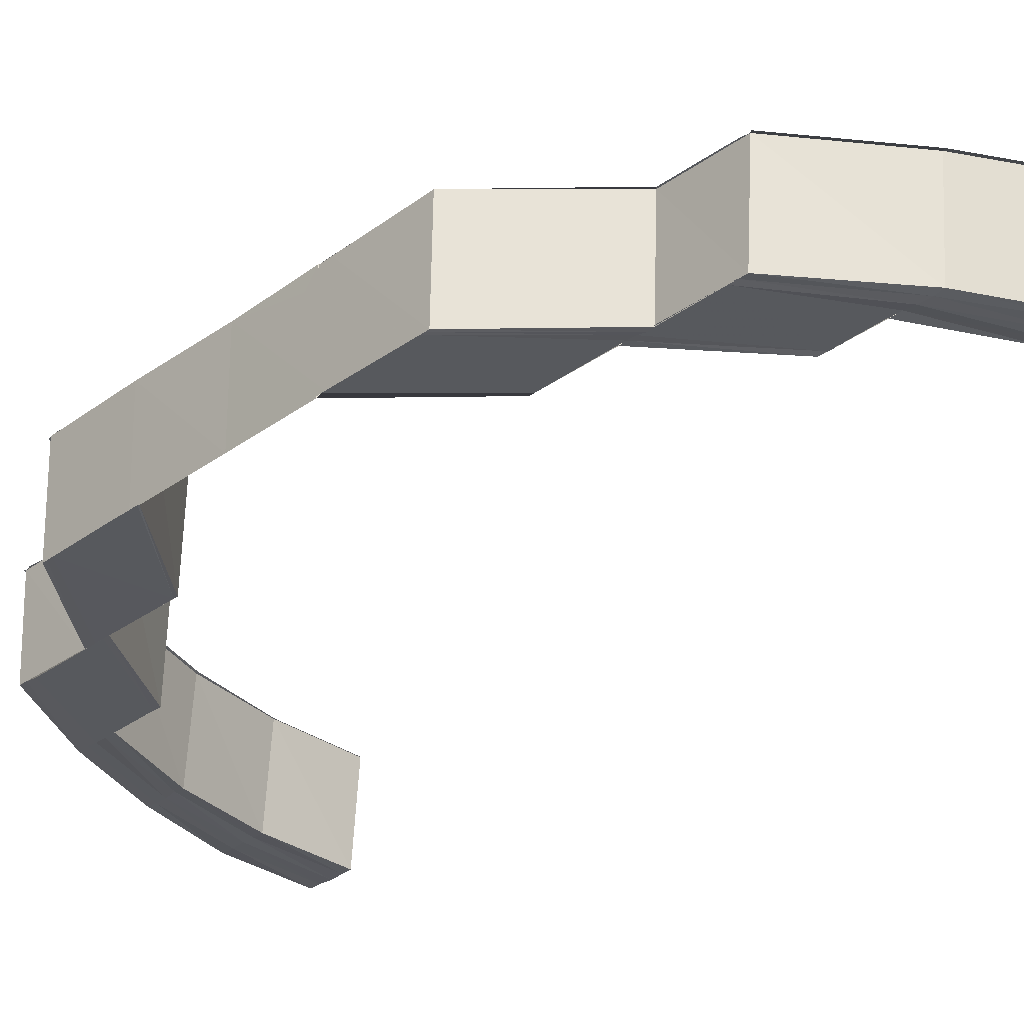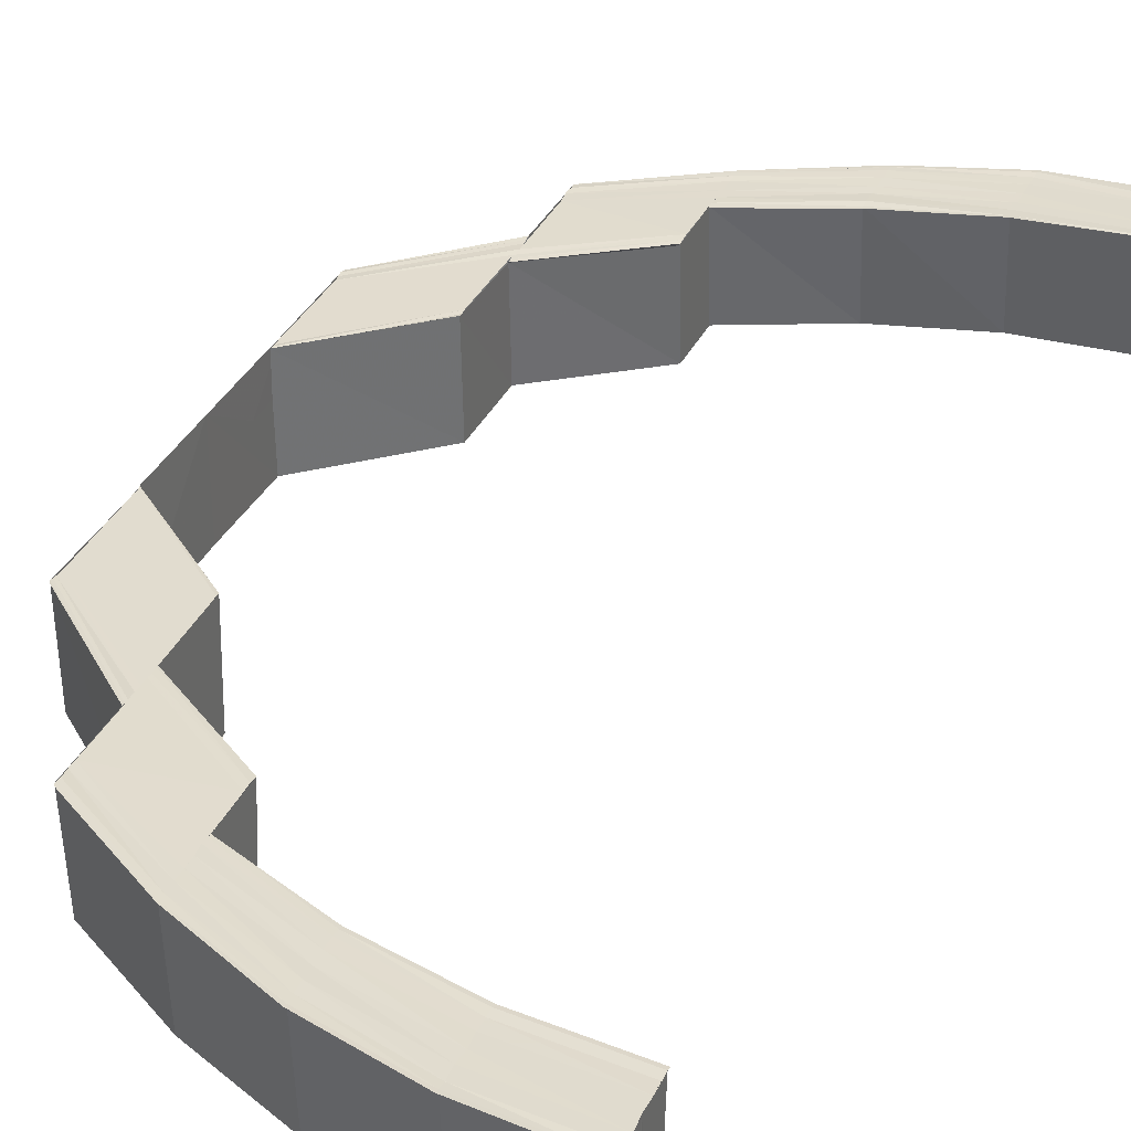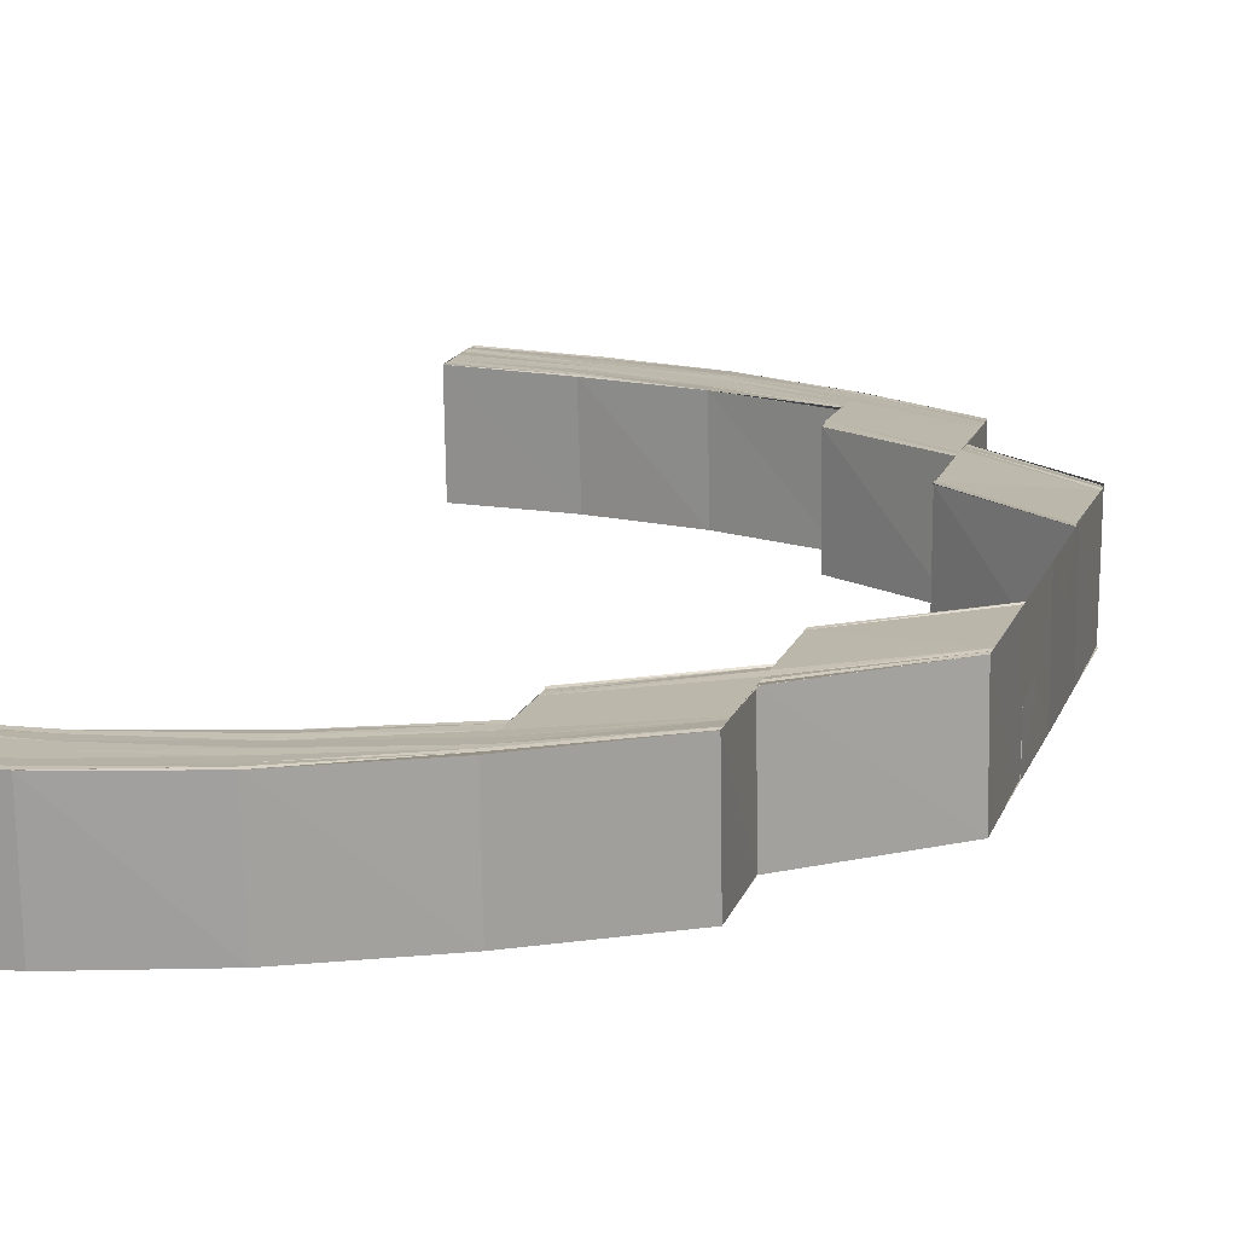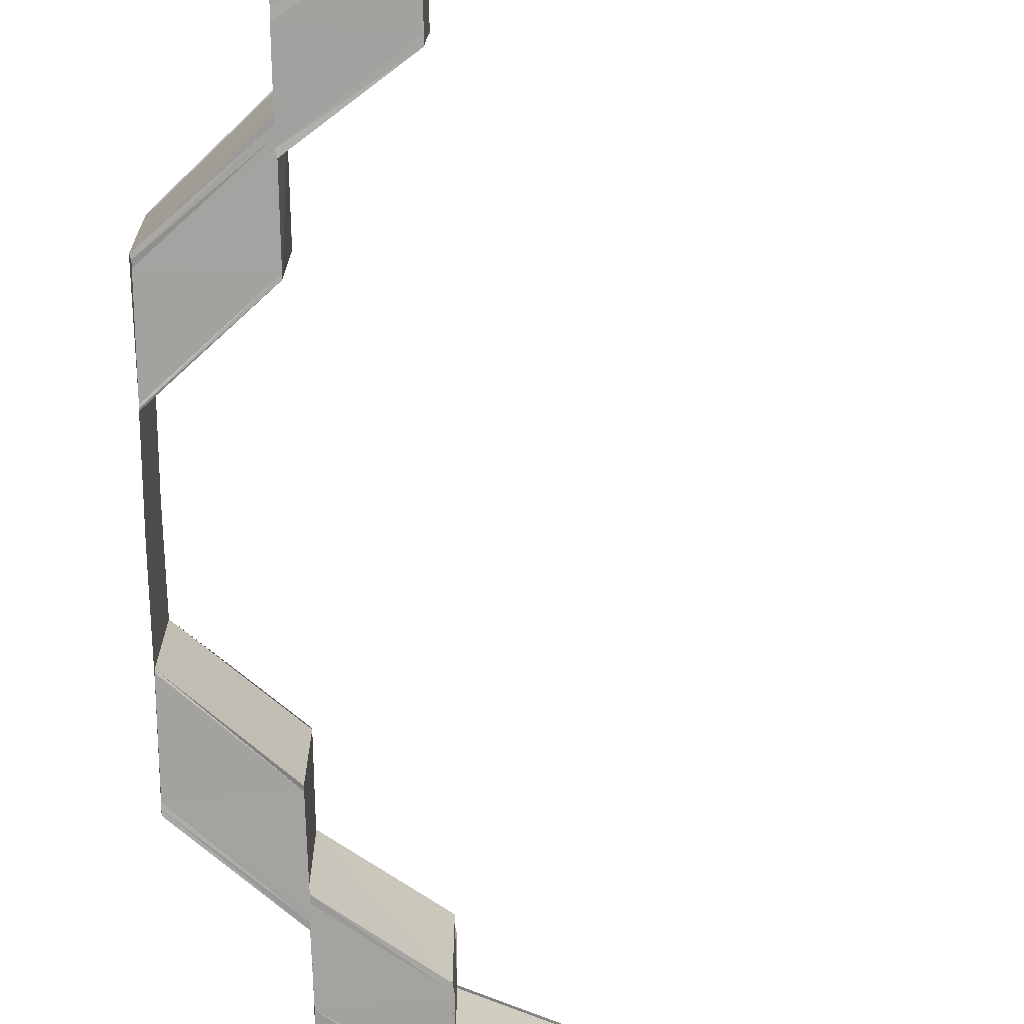
<metadata>
{"format":"obj","ext":"obj","renderer":"f3d","projection":"perspective","resolution":1024,"background":"white","views":[{"elev":-29.2,"azim":137.7,"up":"+Y"},{"elev":34.3,"azim":-157.4,"up":"+Y"},{"elev":14.5,"azim":14.8,"up":"+Y"},{"elev":-72.7,"azim":-178.7,"up":"+Y"}]}
</metadata>
<code>
o 5630
v 2214 1884 8.199
v 2214 1884 8.2
v 2214 1884 8.2
v 2214 1884 8.201
v 2214 1884 8.2
v 2214 1884 8.202
v 2214 1884 8.201
v 2214 1884 8.203
v 2214 1884 8.204
v 2214 1884 8.2
v 2214 1884 8.201
v 2214 1884 8.205
v 2214 1884 8.204
v 2214 1884 8.208
v 2214 1884 8.209
v 2214 1884 8.203
v 2214 1884 8.204
v 2214 1884 8.201
v 2214 1884 8.202
v 2214 1884 8.2
v 2214 1884 8.204
v 2214 1884 8.205
v 2214 1884 8.209
v 2214 1884 8.209
v 2214 1884 8.215
v 2214 1884 8.216
v 2214 1884 8.209
v 2214 1884 8.216
v 2214 1884 8.217
v 2214 1884 8.215
v 2214 1884 8.209
v 2214 1884 8.215
v 2214 1884 8.215
v 2214 1884 8.208
v 2214 1884 8.209
v 2214 1884 8.21
v 2214 1884 8.218
v 2214 1884 8.206
v 2214 1884 8.212
v 2214 1884 8.219
v 2214 1884 8.226
v 2214 1884 8.227
v 2214 1884 8.22
v 2214 1884 8.227
v 2214 1884 8.22
v 2214 1884 8.227
v 2214 1884 8.22
v 2214 1884 8.22
v 2214 1884 8.227
v 2214 1884 8.22
v 2214 1884 8.235
v 2214 1884 8.235
v 2214 1884 8.227
v 2214 1884 8.235
v 2214 1884 8.244
v 2214 1884 8.227
v 2214 1884 8.22
v 2214 1884 8.227
v 2214 1884 8.227
v 2214 1884 8.22
v 2214 1884 8.22
v 2214 1884 8.235
v 2214 1884 8.244
v 2214 1884 8.244
v 2214 1884 8.235
v 2214 1884 8.243
v 2214 1884 8.234
v 2214 1884 8.226
v 2214 1884 8.227
v 2214 1884 8.22
v 2214 1884 8.225
v 2214 1884 8.233
v 2214 1884 8.219
v 2214 1884 8.225
v 2214 1884 8.233
v 2214 1884 8.224
v 2214 1884 8.233
v 2214 1884 8.22
v 2214 1884 8.218
v 2214 1884 8.213
v 2214 1884 8.214
v 2214 1884 8.209
v 2214 1884 8.212
v 2214 1884 8.217
v 2214 1884 8.208
v 2214 1884 8.207
v 2214 1884 8.209
v 2214 1884 8.206
v 2214 1884 8.206
v 2214 1884 8.207
v 2214 1884 8.208
v 2214 1884 8.207
v 2214 1884 8.21
v 2214 1884 8.208
v 2214 1884 8.208
v 2214 1884 8.207
v 2214 1884 8.207
v 2214 1884 8.21
v 2214 1884 8.21
v 2214 1884 8.208
v 2214 1884 8.208
v 2214 1884 8.206
v 2214 1884 8.207
v 2214 1884 8.209
v 2214 1884 8.208
v 2214 1884 8.214
v 2214 1884 8.21
v 2214 1884 8.215
v 2214 1884 8.214
v 2214 1884 8.21
v 2214 1884 8.21
v 2214 1884 8.214
v 2214 1884 8.214
v 2214 1884 8.214
v 2214 1884 8.22
v 2214 1884 8.22
v 2214 1884 8.227
v 2214 1884 8.214
v 2214 1884 8.209
v 2214 1884 8.208
v 2214 1884 8.213
v 2214 1884 8.207
v 2214 1884 8.203
v 2214 1884 8.2
v 2214 1884 8.2
v 2214 1884 8.202
v 2214 1884 8.204
v 2214 1884 8.203
v 2214 1884 8.206
v 2214 1884 8.2
v 2214 1884 8.2
v 2214 1884 8.202
v 2214 1884 8.203
v 2214 1884 8.205
v 2214 1884 8.206
v 2214 1884 8.207
v 2214 1884 8.205
v 2214 1884 8.207
v 2214 1884 8.206
v 2214 1884 8.208
v 2214 1884 8.21
v 2214 1884 8.214
v 2214 1884 8.207
v 2214 1884 8.207
v 2214 1884 8.208
v 2214 1884 8.207
v 2214 1884 8.21
v 2214 1884 8.21
v 2214 1884 8.215
v 2214 1884 8.21
v 2214 1884 8.208
v 2214 1884 8.208
v 2214 1884 8.21
v 2214 1884 8.208
v 2214 1884 8.2
v 2214 1884 8.201
v 2214 1884 8.2
v 2214 1884 8.199
v 2214 1884 8.2
v 2214 1884 8.199
v 2214 1884 8.204
v 2214 1884 8.202
v 2214 1884 8.201
v 2214 1884 8.2
v 2214 1884 8.203
v 2214 1884 8.2
v 2214 1884 8.209
v 2214 1884 8.205
v 2214 1884 8.204
v 2214 1884 8.203
v 2214 1884 8.208
v 2214 1884 8.203
v 2214 1884 8.215
v 2214 1884 8.209
v 2214 1884 8.215
v 2214 1884 8.208
v 2214 1884 8.209
v 2214 1884 8.208
v 2214 1884 8.21
v 2214 1884 8.206
v 2214 1884 8.209
v 2214 1884 8.216
v 2214 1884 8.205
v 2214 1884 8.202
v 2214 1884 8.203
v 2214 1884 8.2
v 2214 1884 8.202
v 2214 1884 8.203
v 2214 1884 8.202
v 2214 1884 8.204
v 2214 1884 8.203
v 2214 1884 8.205
v 2214 1884 8.206
v 2214 1884 8.205
v 2214 1884 8.207
v 2214 1884 8.216
v 2214 1884 8.223
v 2214 1884 8.224
v 2214 1884 8.223
v 2214 1884 8.233
v 2214 1884 8.233
v 2214 1884 8.223
v 2214 1884 8.223
v 2214 1884 8.223
v 2214 1884 8.224
v 2214 1884 8.233
v 2214 1884 8.233
v 2214 1884 8.225
v 2214 1884 8.233
v 2214 1884 8.223
v 2214 1884 8.234
v 2214 1884 8.225
v 2214 1884 8.235
v 2214 1884 8.244
v 2214 1884 8.244
v 2214 1884 8.235
v 2214 1884 8.244
v 2214 1884 8.235
v 2214 1884 8.244
v 2214 1884 8.233
v 2214 1884 8.233
v 2214 1884 8.223
v 2214 1884 8.223
v 2214 1884 8.253
v 2214 1884 8.253
v 2214 1884 8.243
v 2214 1884 8.244
v 2214 1884 8.253
v 2214 1884 8.244
v 2214 1884 8.235
v 2214 1884 8.264
v 2214 1884 8.263
v 2214 1884 8.274
v 2214 1884 8.273
v 2214 1884 8.253
v 2214 1884 8.253
v 2214 1884 8.262
v 2214 1884 8.274
v 2214 1884 8.283
v 2214 1884 8.283
v 2214 1884 8.274
v 2214 1884 8.274
v 2214 1884 8.274
v 2214 1884 8.262
v 2214 1884 8.253
v 2214 1884 8.262
v 2214 1884 8.271
v 2214 1884 8.263
v 2214 1884 8.272
v 2214 1884 8.272
v 2214 1884 8.271
v 2214 1884 8.262
v 2214 1884 8.281
v 2214 1884 8.282
v 2214 1884 8.273
v 2214 1884 8.282
v 2214 1884 8.273
v 2214 1884 8.282
v 2214 1884 8.291
v 2214 1884 8.29
v 2214 1884 8.283
v 2214 1884 8.282
v 2214 1884 8.273
v 2214 1884 8.291
v 2214 1884 8.298
v 2214 1884 8.291
v 2214 1884 8.291
v 2214 1884 8.298
v 2214 1884 8.291
v 2214 1884 8.303
v 2214 1884 8.297
v 2214 1884 8.298
v 2214 1884 8.298
v 2214 1884 8.303
v 2214 1884 8.298
v 2214 1884 8.306
v 2214 1884 8.302
v 2214 1884 8.303
v 2214 1884 8.303
v 2214 1884 8.306
v 2214 1884 8.303
v 2214 1884 8.307
v 2214 1884 8.305
v 2214 1884 8.306
v 2214 1884 8.306
v 2214 1884 8.307
v 2214 1884 8.306
v 2214 1884 8.306
v 2214 1884 8.305
v 2214 1884 8.306
v 2214 1884 8.302
v 2214 1884 8.303
v 2214 1884 8.297
v 2214 1884 8.298
v 2214 1884 8.29
v 2214 1884 8.306
v 2214 1884 8.303
v 2214 1884 8.305
v 2214 1884 8.304
v 2214 1884 8.305
v 2214 1884 8.303
v 2214 1884 8.302
v 2214 1884 8.305
v 2214 1884 8.302
v 2214 1884 8.301
v 2214 1884 8.3
v 2214 1884 8.3
v 2214 1884 8.297
v 2214 1884 8.303
v 2214 1884 8.3
v 2214 1884 8.302
v 2214 1884 8.3
v 2214 1884 8.298
v 2214 1884 8.293
v 2214 1884 8.297
v 2214 1884 8.296
v 2214 1884 8.292
v 2214 1884 8.299
v 2214 1884 8.296
v 2214 1884 8.296
v 2214 1884 8.292
v 2214 1884 8.292
v 2214 1884 8.299
v 2214 1884 8.299
v 2214 1884 8.296
v 2214 1884 8.296
v 2214 1884 8.299
v 2214 1884 8.3
v 2214 1884 8.299
v 2214 1884 8.299
v 2214 1884 8.3
v 2214 1884 8.299
v 2214 1884 8.297
v 2214 1884 8.296
v 2214 1884 8.293
v 2214 1884 8.292
v 2214 1884 8.293
v 2214 1884 8.286
v 2214 1884 8.287
v 2214 1884 8.286
v 2214 1884 8.279
v 2214 1884 8.286
v 2214 1884 8.286
v 2214 1884 8.279
v 2214 1884 8.279
v 2214 1884 8.294
v 2214 1884 8.299
v 2214 1884 8.295
v 2214 1884 8.301
v 2214 1884 8.302
v 2214 1884 8.296
v 2214 1884 8.297
v 2214 1884 8.289
v 2214 1884 8.287
v 2214 1884 8.29
v 2214 1884 8.29
v 2214 1884 8.28
v 2214 1884 8.279
v 2214 1884 8.287
v 2214 1884 8.279
v 2214 1884 8.271
v 2214 1884 8.271
v 2214 1884 8.279
v 2214 1884 8.271
v 2214 1884 8.262
v 2214 1884 8.279
v 2214 1884 8.287
v 2214 1884 8.271
v 2214 1884 8.262
v 2214 1884 8.262
v 2214 1884 8.271
v 2214 1884 8.263
v 2214 1884 8.272
v 2214 1884 8.263
v 2214 1884 8.272
v 2214 1884 8.28
v 2214 1884 8.281
v 2214 1884 8.273
v 2214 1884 8.282
v 2214 1884 8.273
v 2214 1884 8.282
v 2214 1884 8.283
v 2214 1884 8.274
v 2214 1884 8.283
v 2214 1884 8.283
v 2214 1884 8.274
v 2214 1884 8.274
v 2214 1884 8.287
v 2214 1884 8.289
v 2214 1884 8.287
v 2214 1884 8.279
v 2214 1884 8.279
v 2214 1884 8.286
v 2214 1884 8.279
v 2214 1884 8.279
v 2214 1884 8.286
v 2214 1884 8.279
v 2214 1884 8.294
v 2214 1884 8.295
v 2214 1884 8.29
v 2214 1884 8.296
v 2214 1884 8.29
v 2214 1884 8.298
v 2214 1884 8.297
v 2214 1884 8.299
v 2214 1884 8.301
v 2214 1884 8.297
v 2214 1884 8.293
v 2214 1884 8.292
v 2214 1884 8.296
v 2214 1884 8.292
v 2214 1884 8.292
v 2214 1884 8.296
v 2214 1884 8.292
v 2214 1884 8.299
v 2214 1884 8.296
v 2214 1884 8.296
v 2214 1884 8.299
v 2214 1884 8.296
v 2214 1884 8.3
v 2214 1884 8.3
v 2214 1884 8.299
v 2214 1884 8.299
v 2214 1884 8.299
v 2214 1884 8.299
v 2214 1884 8.301
v 2214 1884 8.3
v 2214 1884 8.3
v 2214 1884 8.302
v 2214 1884 8.302
v 2214 1884 8.304
v 2214 1884 8.305
v 2214 1884 8.302
v 2214 1884 8.305
v 2214 1884 8.306
v 2214 1884 8.307
v 2214 1884 8.306
v 2214 1884 8.303
v 2214 1884 8.298
v 2214 1884 8.291
v 2214 1884 8.307
v 2214 1884 8.307
v 2214 1884 8.306
v 2214 1884 8.306
v 2214 1884 8.298
v 2214 1884 8.298
v 2214 1884 8.291
v 2214 1884 8.291
v 2214 1884 8.303
v 2214 1884 8.303
v 2214 1884 8.298
v 2214 1884 8.298
v 2214 1884 8.306
v 2214 1884 8.306
v 2214 1884 8.303
v 2214 1884 8.303
v 2214 1884 8.233
v 2214 1884 8.233
v 2214 1884 8.224
v 2214 1884 8.243
v 2214 1884 8.235
v 2214 1884 8.244
v 2214 1884 8.235
v 2214 1884 8.235
v 2214 1884 8.244
v 2214 1884 8.235
v 2214 1884 8.271
v 2214 1884 8.271
v 2214 1884 8.262
v 2214 1884 8.271
v 2214 1884 8.271
v 2214 1884 8.262
f 1 2 3
f 2 4 5
f 6 7 5
f 8 9 7
f 10 8 11
f 12 13 7
f 14 15 13
f 16 14 17
f 6 12 18
f 18 19 20
f 21 22 19
f 23 24 22
f 25 26 24
f 12 27 21
f 27 28 23
f 29 28 27
f 28 30 31
f 27 31 13
f 32 33 31
f 34 32 35
f 36 29 27
f 36 27 12
f 37 29 36
f 38 36 12
f 38 12 6
f 39 37 36
f 39 36 38
f 40 37 39
f 40 41 37
f 42 41 40
f 43 42 40
f 44 42 43
f 45 46 43
f 47 46 48
f 46 49 50
f 51 52 44
f 53 51 44
f 54 55 52
f 53 56 57
f 58 59 57
f 60 58 61
f 62 63 51
f 63 64 65
f 66 63 62
f 67 66 62
f 67 62 68
f 68 69 70
f 71 67 68
f 72 67 71
f 71 68 73
f 74 72 71
f 75 72 74
f 76 77 74
f 73 68 78
f 79 71 73
f 79 73 80
f 80 81 82
f 83 79 80
f 84 79 83
f 83 80 85
f 85 82 86
f 85 80 87
f 88 86 89
f 88 85 90
f 90 91 92
f 87 93 91
f 94 95 92
f 96 94 97
f 98 99 91
f 100 98 101
f 102 103 97
f 103 104 105
f 104 106 107
f 108 109 93
f 110 108 111
f 112 113 93
f 112 78 114
f 78 115 114
f 116 117 115
f 114 118 119
f 119 118 120
f 118 121 120
f 120 121 122
f 121 39 122
f 122 39 38
f 122 38 123
f 123 38 6
f 123 6 124
f 124 6 125
f 126 123 124
f 127 122 123
f 127 123 126
f 120 122 127
f 128 127 126
f 129 120 127
f 129 127 128
f 119 120 129
f 130 131 128
f 131 132 128
f 132 133 128
f 133 134 128
f 134 135 128
f 135 136 128
f 137 129 128
f 138 129 137
f 138 119 129
f 107 119 138
f 139 138 137
f 105 138 139
f 136 140 139
f 140 141 138
f 141 142 119
f 143 140 144
f 140 145 146
f 147 142 148
f 142 149 150
f 151 141 152
f 141 153 154
f 155 156 157
f 155 156 158
f 156 159 160
f 156 161 162
f 163 161 164
f 161 165 166
f 161 167 168
f 169 167 170
f 167 171 172
f 167 173 174
f 173 175 176
f 177 173 178
f 174 179 180
f 181 182 179
f 183 181 180
f 184 183 185
f 186 184 187
f 187 185 188
f 168 180 185
f 162 185 189
f 185 180 190
f 185 190 191
f 188 190 192
f 192 88 193
f 190 88 194
f 180 195 190
f 190 195 88
f 195 85 88
f 180 179 195
f 195 83 85
f 179 83 195
f 179 84 83
f 196 84 179
f 25 197 196
f 197 198 196
f 199 200 198
f 200 201 202
f 203 200 204
f 205 206 197
f 207 206 205
f 208 207 205
f 206 209 210
f 211 207 208
f 212 211 208
f 213 211 212
f 213 214 211
f 215 214 213
f 216 215 213
f 217 215 216
f 218 219 216
f 220 221 210
f 222 220 223
f 224 225 217
f 225 224 226
f 227 228 217
f 227 229 230
f 231 232 228
f 231 233 232
f 233 234 232
f 235 231 236
f 236 237 235
f 238 239 234
f 239 240 241
f 242 239 243
f 237 244 245
f 246 247 244
f 248 249 237
f 250 249 248
f 249 251 252
f 250 253 249
f 254 253 250
f 255 254 250
f 256 254 255
f 257 258 255
f 259 260 256
f 261 259 256
f 261 262 263
f 264 265 260
f 266 265 267
f 265 268 269
f 265 270 271
f 272 270 273
f 270 274 275
f 270 276 277
f 278 276 279
f 276 280 281
f 276 282 283
f 284 282 285
f 282 286 287
f 282 288 289
f 290 289 291
f 292 291 293
f 294 293 295
f 282 296 297
f 296 298 297
f 296 298 299
f 300 296 299
f 298 301 297
f 298 301 302
f 299 303 302
f 301 304 297
f 301 304 305
f 304 306 307
f 305 307 308
f 302 309 305
f 304 310 297
f 305 311 312
f 302 305 313
f 313 308 314
f 313 305 315
f 315 316 317
f 312 318 316
f 319 320 317
f 321 319 322
f 323 324 316
f 325 323 326
f 327 328 318
f 310 328 318
f 329 327 330
f 331 310 332
f 333 331 334
f 335 333 336
f 337 336 338
f 339 337 338
f 339 340 341
f 342 343 341
f 344 342 345
f 346 313 337
f 347 313 346
f 347 302 313
f 299 302 347
f 348 347 346
f 349 299 347
f 349 347 348
f 283 299 349
f 350 300 349
f 351 349 348
f 277 349 351
f 352 350 351
f 351 348 353
f 353 348 354
f 355 351 353
f 356 352 355
f 271 351 355
f 353 354 357
f 357 354 358
f 354 359 360
f 361 358 362
f 358 363 362
f 361 364 365
f 366 367 363
f 362 368 369
f 370 371 369
f 369 368 372
f 368 373 372
f 372 373 374
f 373 375 374
f 373 376 375
f 376 377 375
f 375 377 378
f 377 379 378
f 378 379 380
f 379 381 380
f 380 381 233
f 381 382 383
f 384 385 383
f 386 384 387
f 376 388 377
f 388 389 377
f 390 388 376
f 391 390 376
f 338 390 391
f 392 393 391
f 394 393 395
f 393 396 397
f 388 398 389
f 398 399 389
f 389 399 400
f 399 401 400
f 400 401 402
f 398 403 399
f 401 404 402
f 402 404 259
f 399 405 401
f 403 405 399
f 401 406 404
f 405 406 401
f 407 403 398
f 408 407 398
f 334 407 408
f 409 410 408
f 411 410 412
f 410 413 414
f 410 415 407
f 416 415 417
f 415 418 419
f 407 420 403
f 332 420 407
f 415 421 420
f 422 421 423
f 421 424 425
f 310 421 297
f 420 426 403
f 403 426 405
f 420 427 426
f 428 427 420
f 427 429 426
f 426 430 405
f 426 429 430
f 429 297 430
f 405 430 406
f 430 297 431
f 430 431 406
f 297 432 431
f 406 431 433
f 406 433 404
f 404 433 294
f 431 432 434
f 431 434 433
f 433 434 292
f 432 435 434
f 434 435 290
f 435 436 437
f 434 437 438
f 433 438 439
f 404 439 440
f 441 442 437
f 443 441 444
f 445 446 440
f 447 445 448
f 449 450 439
f 451 449 452
f 453 454 438
f 455 453 456
f 457 458 459
f 457 460 75
f 460 226 75
f 460 245 226
f 461 462 463
f 464 465 466
f 467 468 469
f 470 471 472

</code>
